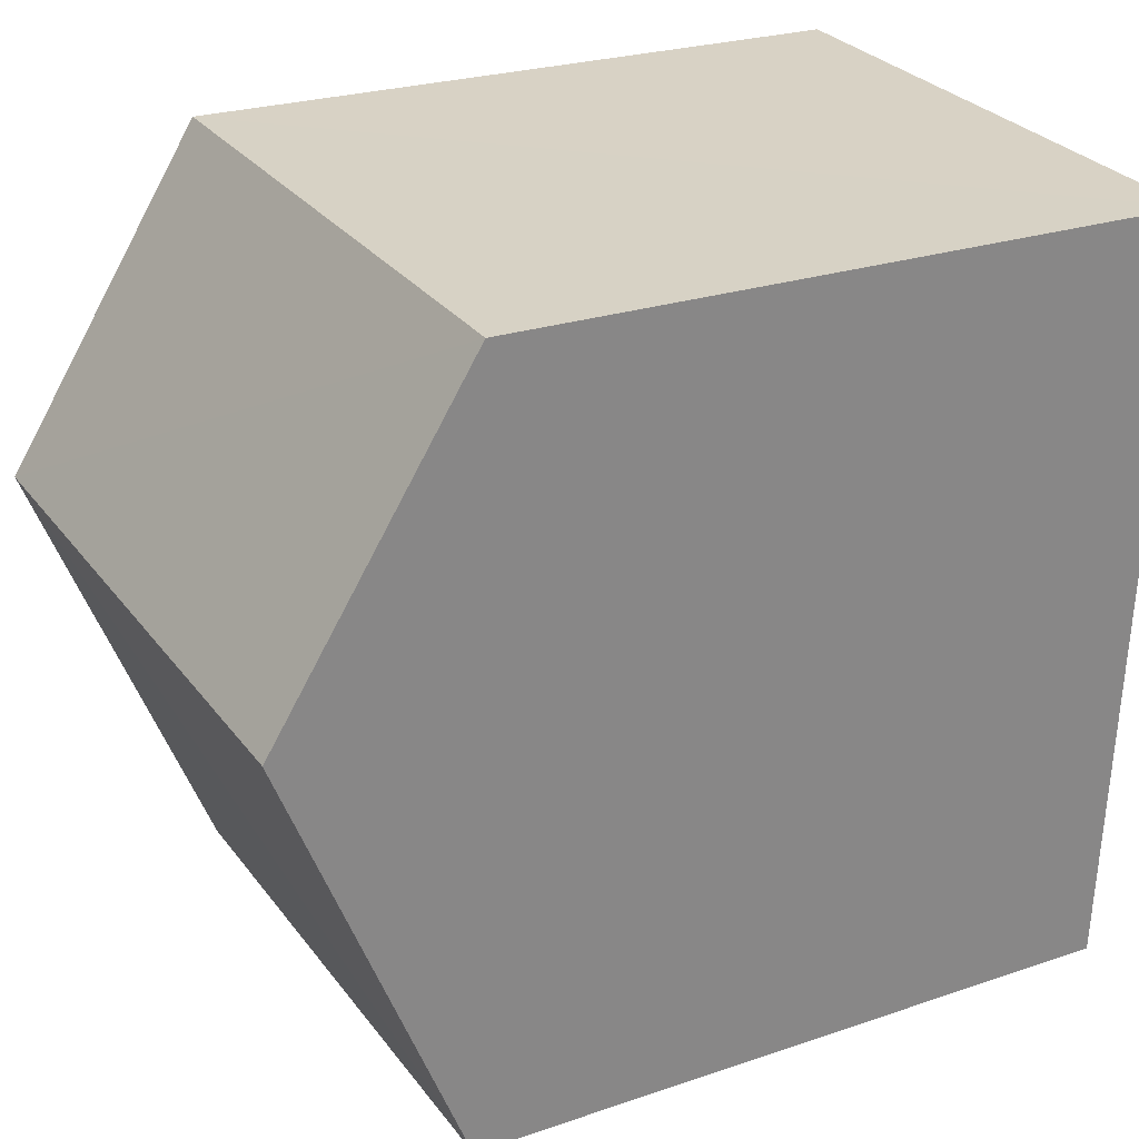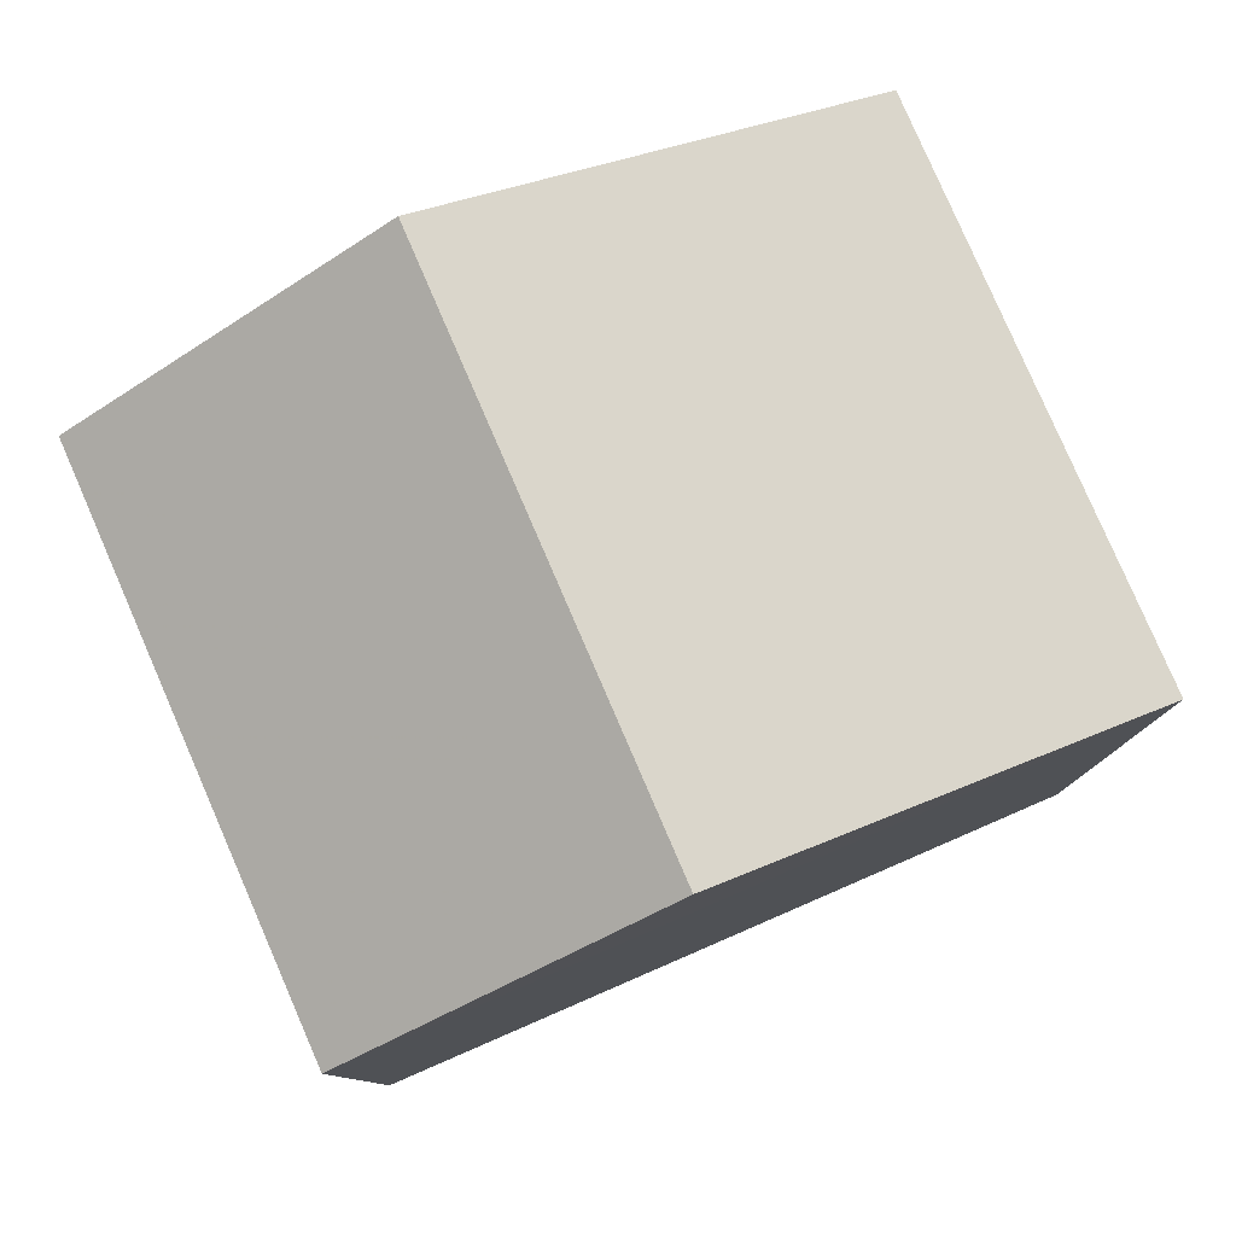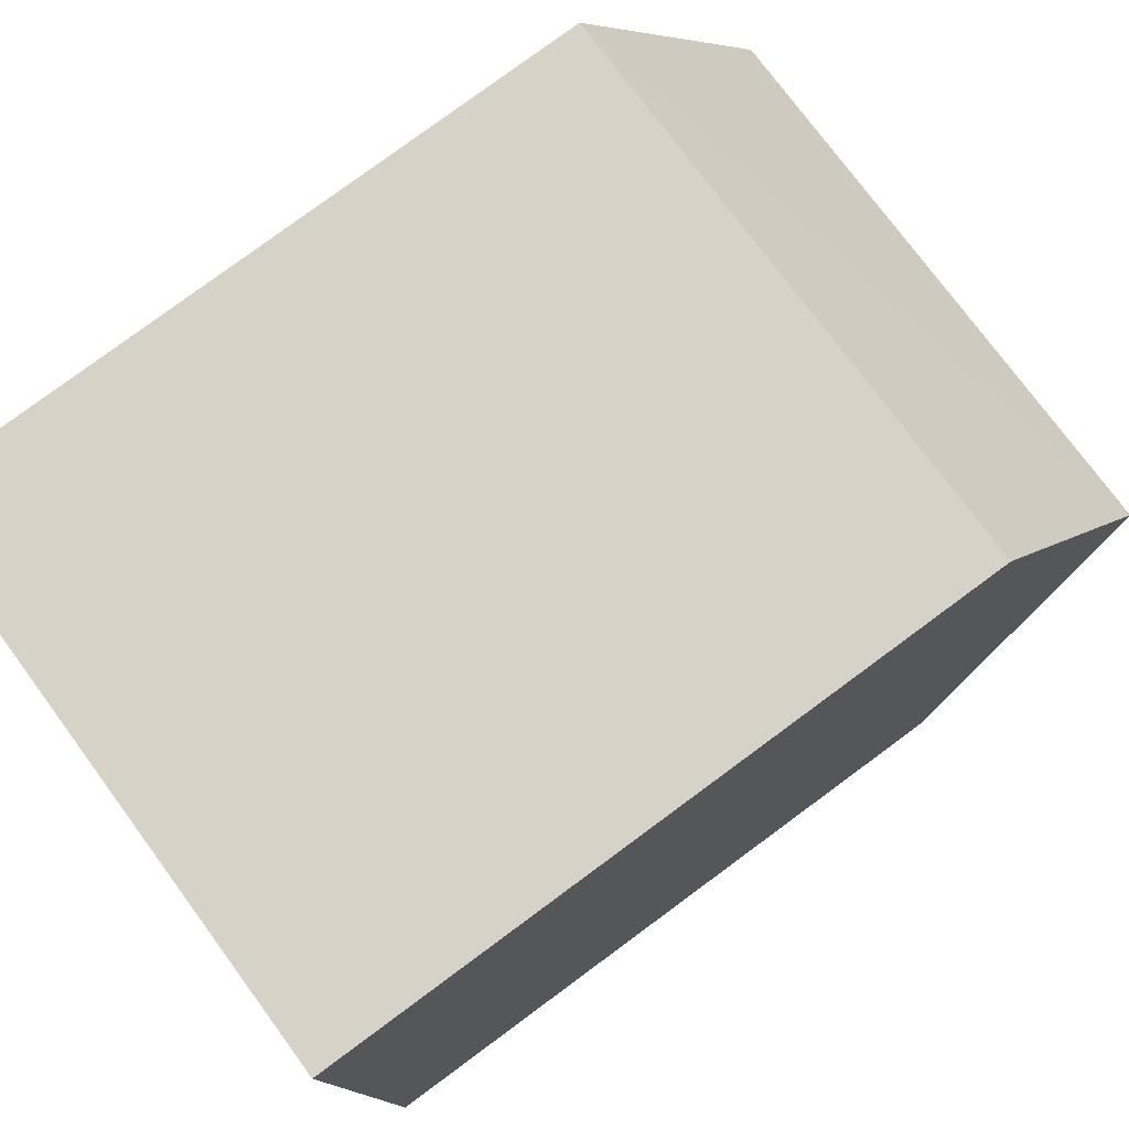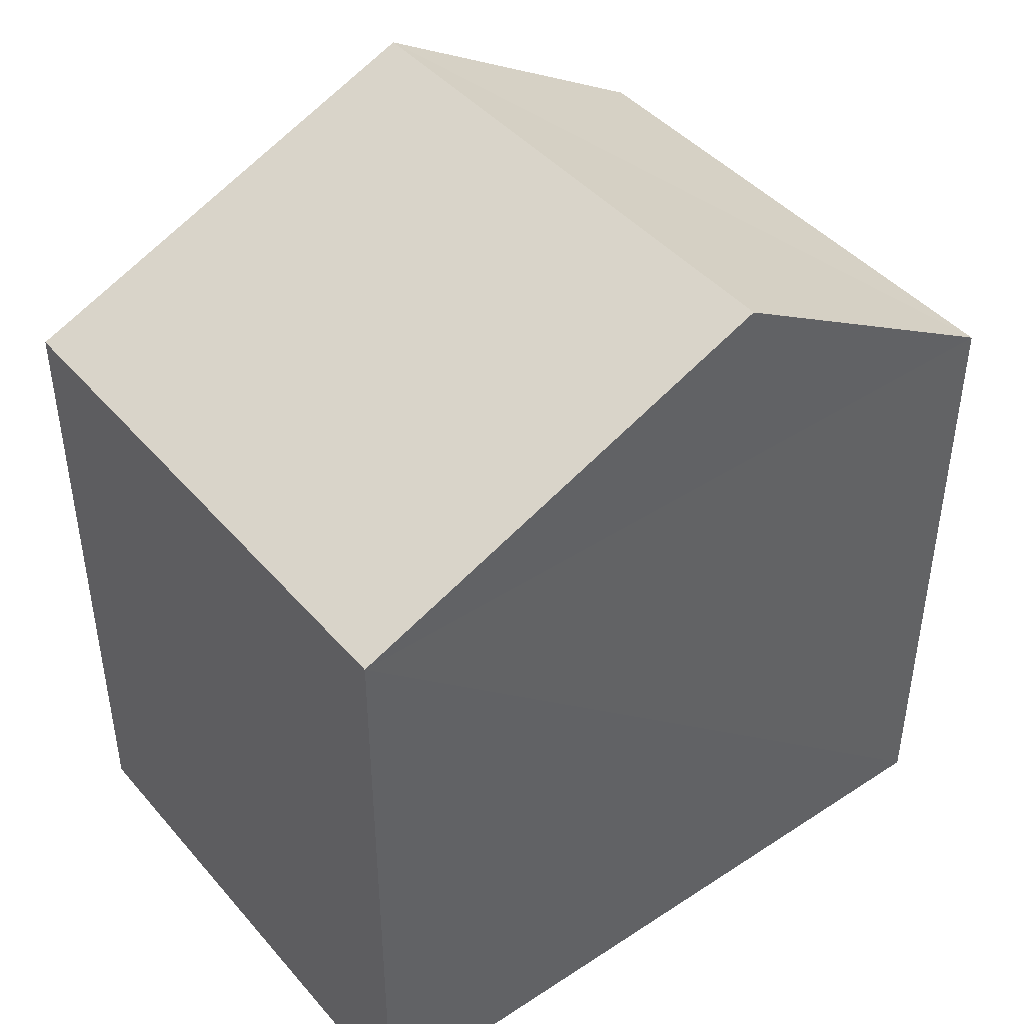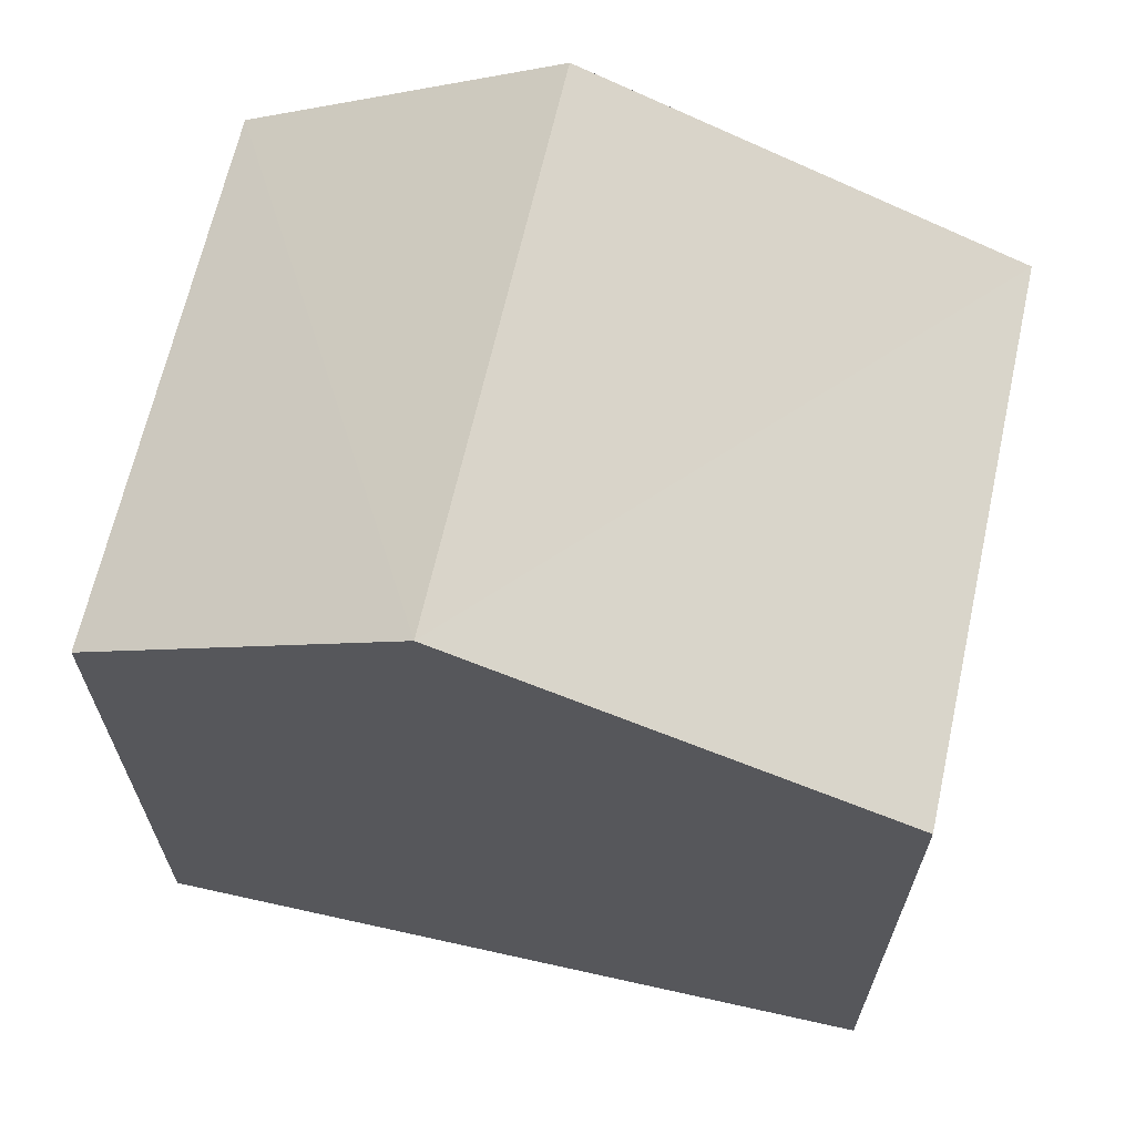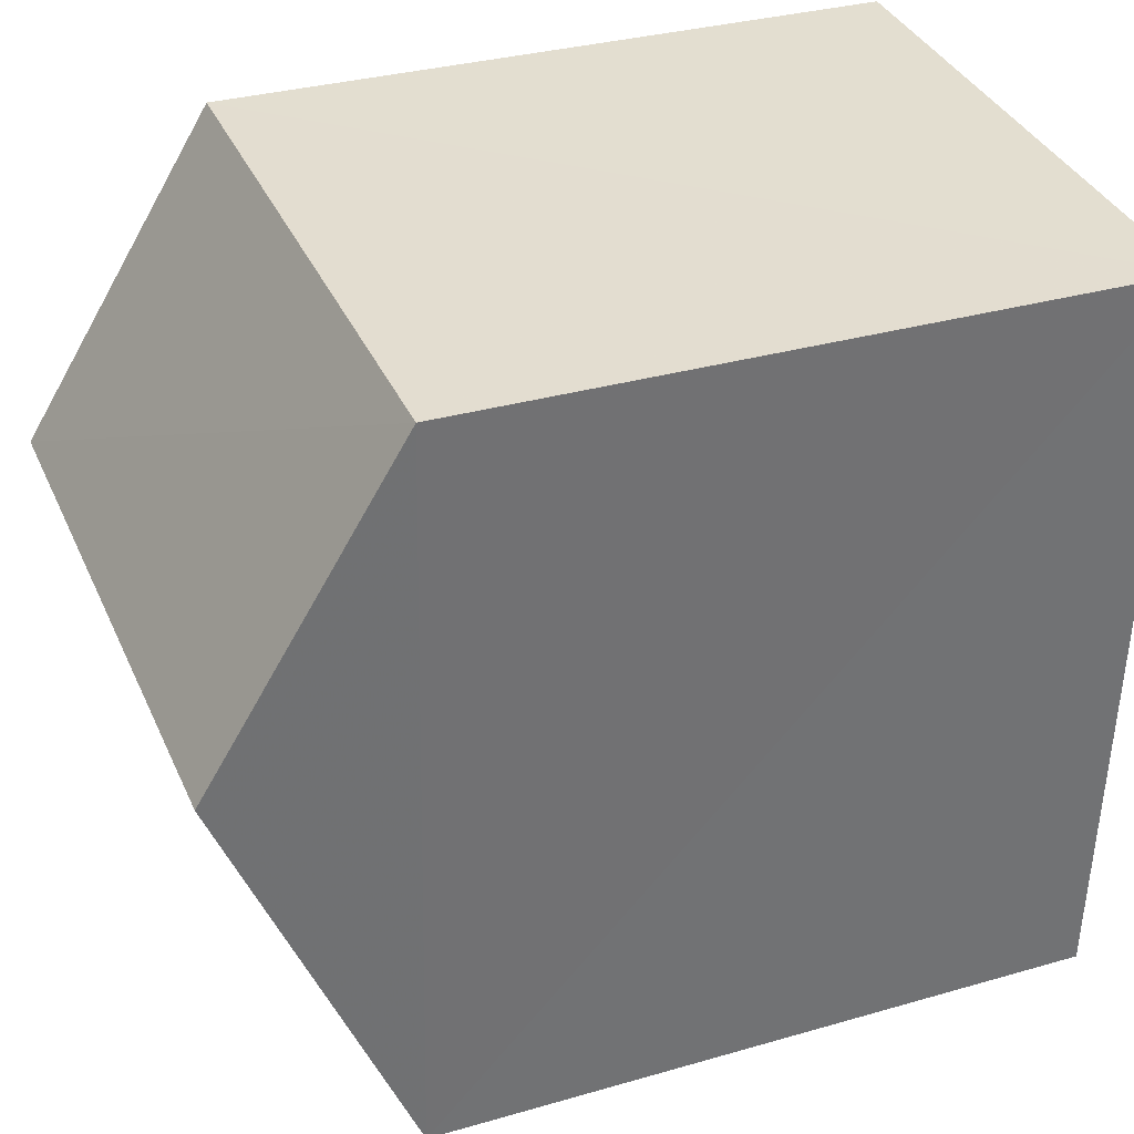
<metadata>
{"format":"obj","ext":"obj","renderer":"f3d","projection":"perspective","resolution":1024,"background":"white","views":[{"elev":24.6,"azim":60.8,"up":"+Y"},{"elev":79.8,"azim":-116.7,"up":"+Z"},{"elev":79.8,"azim":-126.4,"up":"+Y"},{"elev":43.6,"azim":49.3,"up":"+Z"},{"elev":65.8,"azim":-80.7,"up":"+Z"},{"elev":32.4,"azim":68.1,"up":"+Y"}]}
</metadata>
<code>
v -3.739e+05 -1.051e+05 21.68
v -3.739e+05 -1.051e+05 21.68
v -3.739e+05 -1.051e+05 21.68
v -3.739e+05 -1.051e+05 21.68
v -3.739e+05 -1.051e+05 28.65
v -3.739e+05 -1.051e+05 28.65
v -3.739e+05 -1.051e+05 30.6
v -3.739e+05 -1.051e+05 30.6
v -3.739e+05 -1.051e+05 28.65
v -3.739e+05 -1.051e+05 28.65
f 1 2 3
f 4 1 3
f 5 6 7
f 8 5 7
f 7 9 8
f 7 10 9
f 10 1 4
f 9 10 4
f 6 2 10
f 6 10 7
f 2 1 10
f 4 3 9
f 9 5 8
f 9 3 5
f 6 3 2
f 6 5 3

</code>
